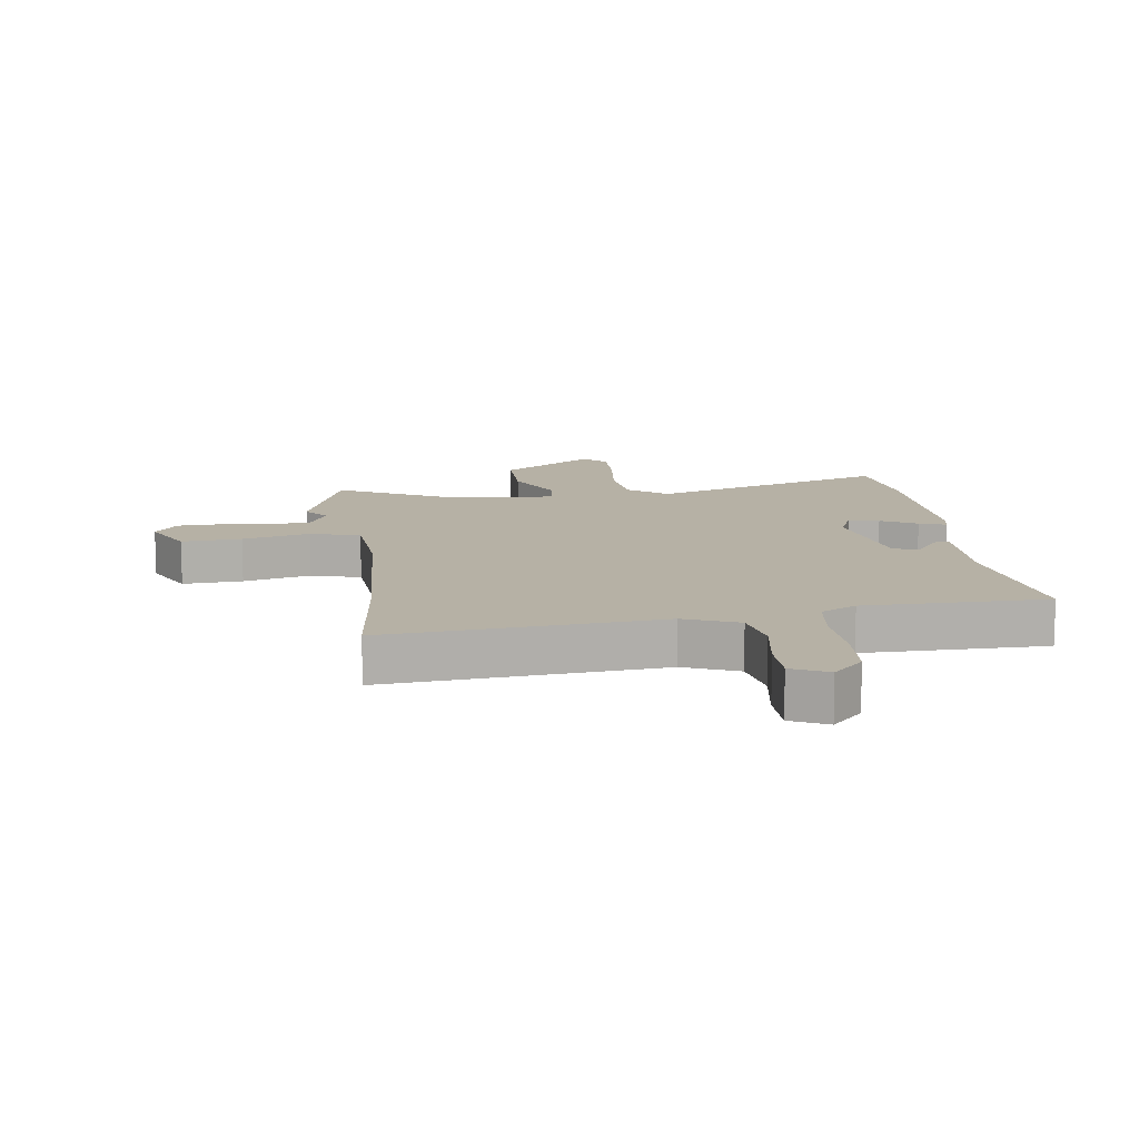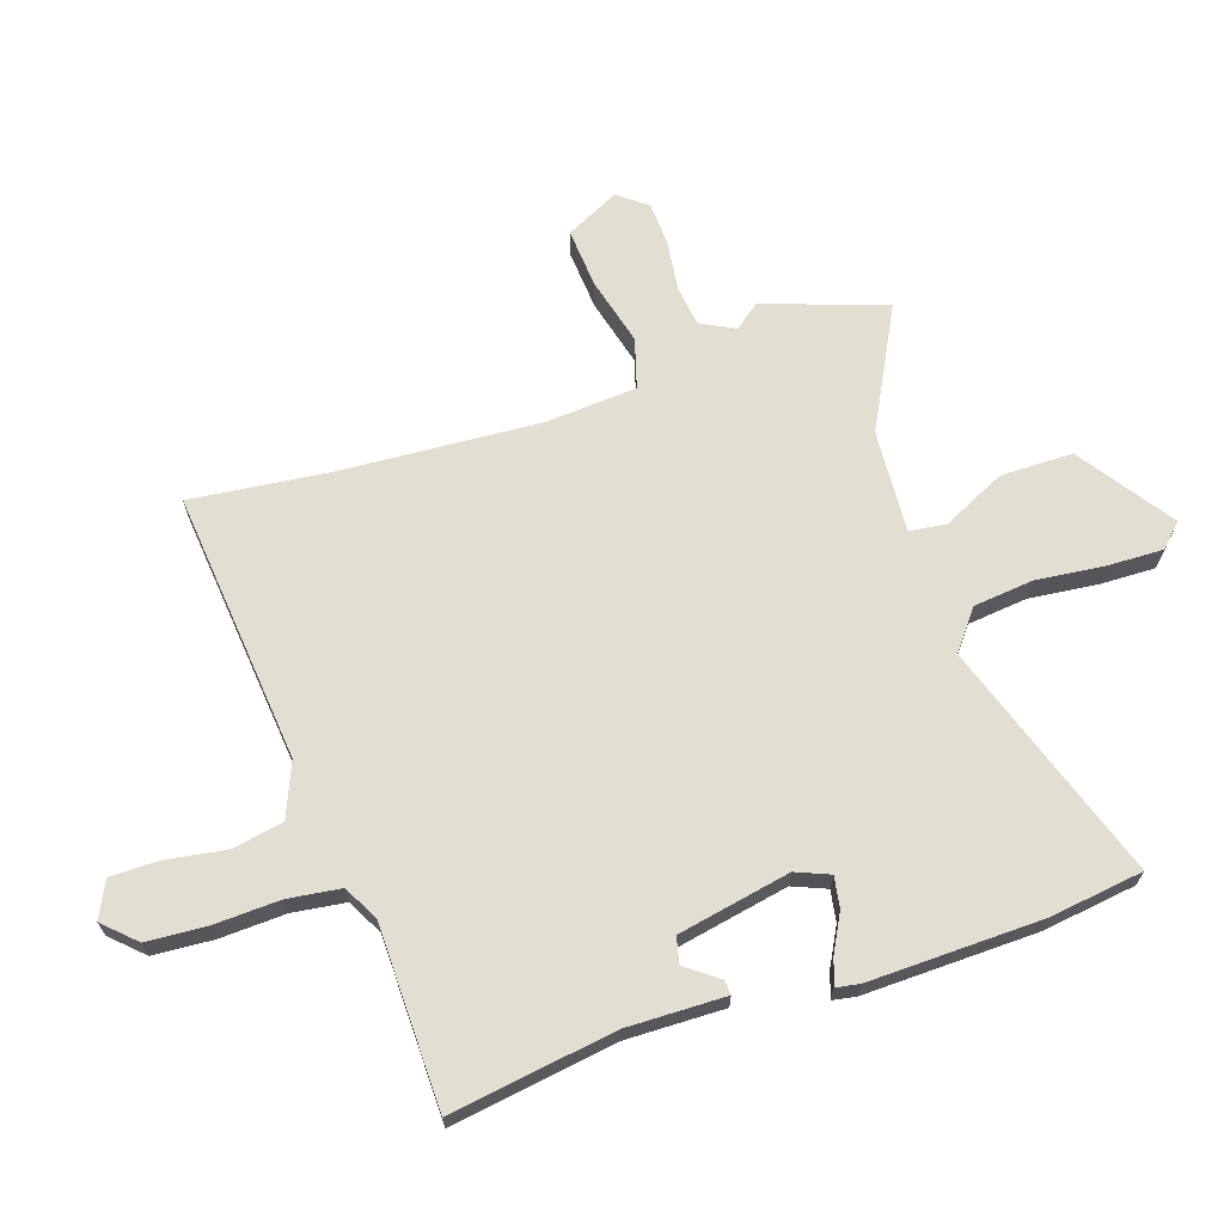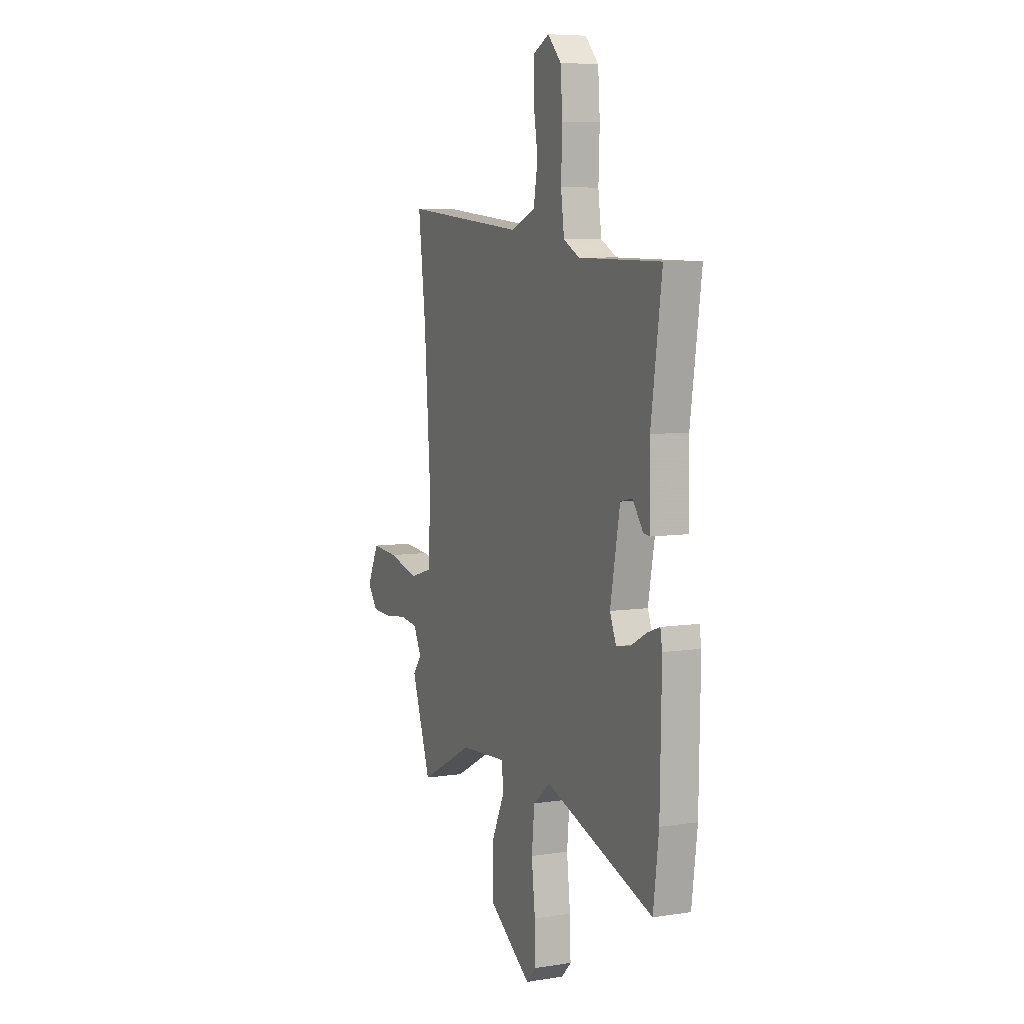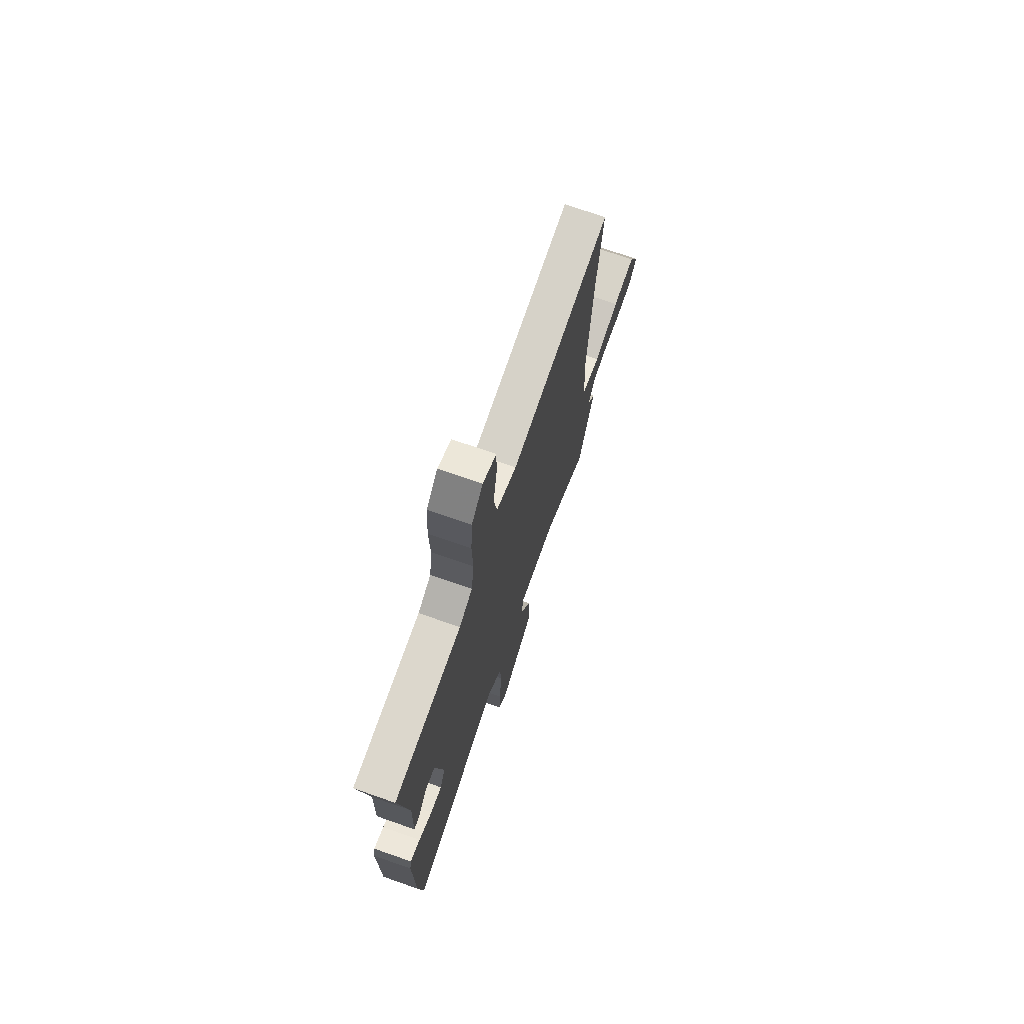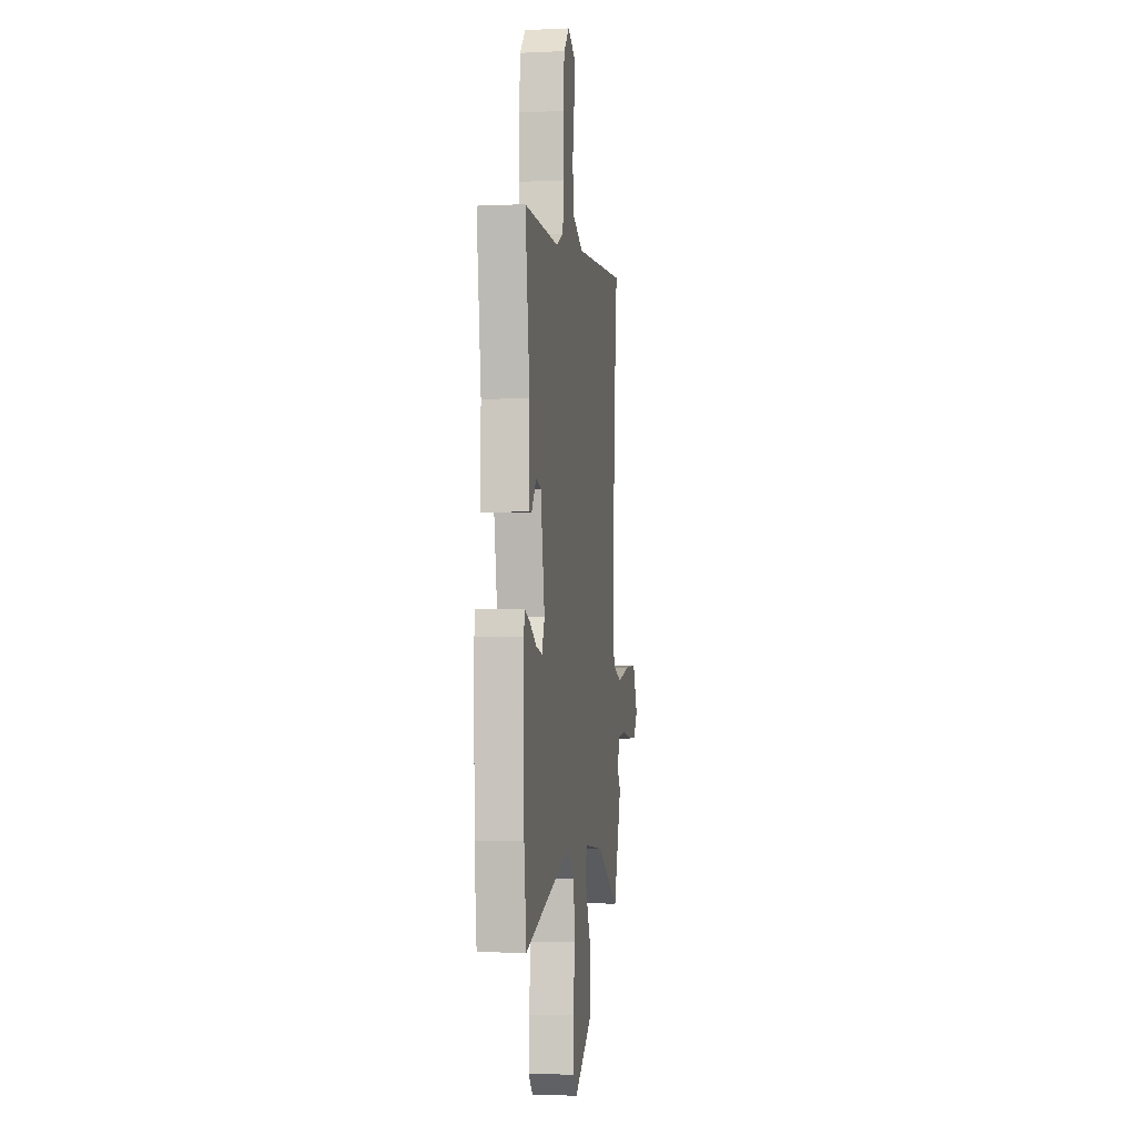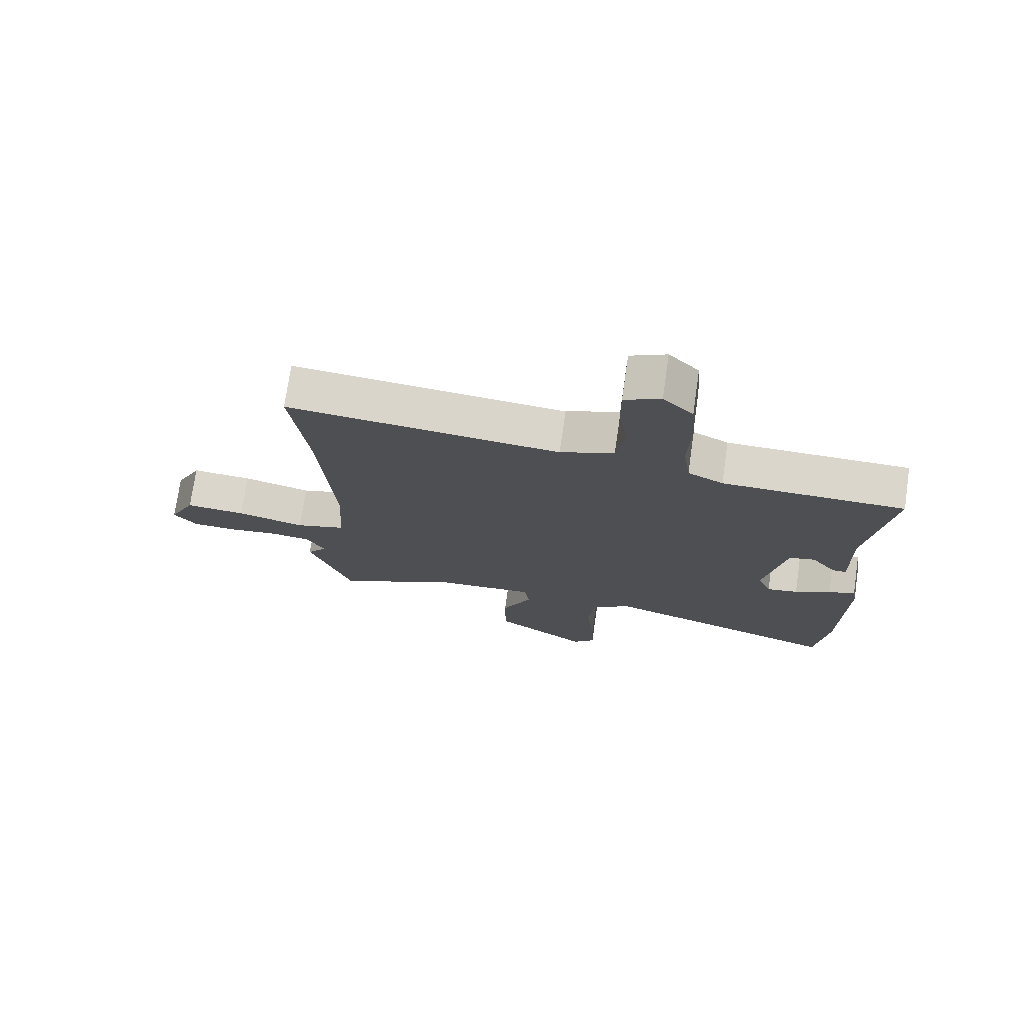
<metadata>
{"format":"obj","ext":"obj","renderer":"f3d","projection":"perspective","resolution":1024,"background":"white","views":[{"elev":12.0,"azim":-7.9,"up":"+Y"},{"elev":67.5,"azim":71.3,"up":"+Y"},{"elev":7.1,"azim":65.9,"up":"+Z"},{"elev":72.2,"azim":109.3,"up":"+Z"},{"elev":-4.4,"azim":98.4,"up":"+Z"},{"elev":74.1,"azim":8.2,"up":"+Z"}]}
</metadata>
<code>
v -0.479 0.07 0.326
v -0.506 0.07 0.552
v -0.06 0.07 0.511
v 0.028 0.07 0.548
v 0.043 0.07 0.632
v 0.027 0.07 0.731
v 0.027 0.07 0.81
v 0.086 0.07 0.839
v 0.135 0.07 0.788
v 0.142 0.07 0.691
v 0.138 0.07 0.582
v 0.15 0.07 0.495
v 0.208 0.07 0.465
v 0.506 0.07 0.462
v 0.467 0.07 0.192
v 0.471 0.07 0.03
v 0.447 0.07 0.032
v 0.408 0.07 0.084
v 0.365 0.07 0.074
v 0.33 0.07 -0.111
v 0.353 0.07 -0.166
v 0.404 0.07 -0.157
v 0.463 0.07 -0.125
v 0.507 0.07 -0.109
v 0.514 0.07 -0.148
v 0.509 0.07 -0.431
v 0.489 0.07 -0.585
v 0.096 0.07 -0.455
v 0.033 0.07 -0.505
v 0.023 0.07 -0.604
v 0.036 0.07 -0.716
v 0.039 0.07 -0.807
v 0.003 0.07 -0.844
v -0.151 0.07 -0.739
v -0.152 0.07 -0.62
v -0.103 0.07 -0.517
v -0.111 0.07 -0.457
v -0.28 0.07 -0.469
v -0.475 0.07 -0.572
v -0.545 0.07 -0.373
v -0.513 0.07 -0.332
v -0.542 0.07 -0.276
v -0.609 0.07 -0.268
v -0.69 0.07 -0.279
v -0.762 0.07 -0.276
v -0.799 0.07 -0.229
v -0.756 0.07 -0.141
v -0.658 0.07 -0.148
v -0.547 0.07 -0.176
v -0.466 0.07 -0.152
v -0.456 0.07 -0.002
v -0.479 0 0.326
v -0.506 0 0.552
v -0.06 0 0.511
v 0.028 0 0.548
v 0.043 0 0.632
v 0.027 0 0.731
v 0.027 0 0.81
v 0.086 0 0.839
v 0.135 0 0.788
v 0.142 0 0.691
v 0.138 0 0.582
v 0.15 0 0.495
v 0.208 0 0.465
v 0.506 0 0.462
v 0.467 0 0.192
v 0.471 0 0.03
v 0.447 0 0.032
v 0.408 0 0.084
v 0.365 0 0.074
v 0.33 0 -0.111
v 0.353 0 -0.166
v 0.404 0 -0.157
v 0.463 0 -0.125
v 0.507 0 -0.109
v 0.514 0 -0.148
v 0.509 0 -0.431
v 0.489 0 -0.585
v 0.096 0 -0.455
v 0.033 0 -0.505
v 0.023 0 -0.604
v 0.036 0 -0.716
v 0.039 0 -0.807
v 0.003 0 -0.844
v -0.151 0 -0.739
v -0.152 0 -0.62
v -0.103 0 -0.517
v -0.111 0 -0.457
v -0.28 0 -0.469
v -0.475 0 -0.572
v -0.545 0 -0.373
v -0.513 0 -0.332
v -0.542 0 -0.276
v -0.609 0 -0.268
v -0.69 0 -0.279
v -0.762 0 -0.276
v -0.799 0 -0.229
v -0.756 0 -0.141
v -0.658 0 -0.148
v -0.547 0 -0.176
v -0.466 0 -0.152
v -0.456 0 -0.002
f 46 47 48 49
f 44 45 46 49
f 43 44 49 50
f 42 43 50
f 41 42 50
f 38 39 40 41
f 37 38 41 50
f 33 34 35 36
f 33 36 37
f 30 31 32 33
f 30 33 37
f 29 30 37
f 28 29 37 50
f 22 23 24 25
f 21 22 25 26
f 15 16 17 18
f 13 14 15 18
f 12 13 18 19
f 8 9 10 11
f 8 11 12
f 5 6 7 8
f 4 5 8 12
f 3 4 12 19
f 1 2 3 19
f 27 28 50 51
f 21 26 27 51
f 20 21 51 1
f 1 19 20
f 100 99 98 97
f 100 97 96 95
f 101 100 95 94
f 101 94 93
f 101 93 92
f 92 91 90 89
f 101 92 89 88
f 87 86 85 84
f 88 87 84
f 84 83 82 81
f 88 84 81
f 88 81 80
f 101 88 80 79
f 76 75 74 73
f 77 76 73 72
f 69 68 67 66
f 69 66 65 64
f 70 69 64 63
f 62 61 60 59
f 63 62 59
f 59 58 57 56
f 63 59 56 55
f 70 63 55 54
f 70 54 53 52
f 102 101 79 78
f 102 78 77 72
f 52 102 72 71
f 71 70 52
f 1 52 53 2
f 2 53 54 3
f 3 54 55 4
f 4 55 56 5
f 5 56 57 6
f 6 57 58 7
f 7 58 59 8
f 8 59 60 9
f 9 60 61 10
f 10 61 62 11
f 11 62 63 12
f 12 63 64 13
f 13 64 65 14
f 14 65 66 15
f 15 66 67 16
f 16 67 68 17
f 17 68 69 18
f 18 69 70 19
f 19 70 71 20
f 20 71 72 21
f 21 72 73 22
f 22 73 74 23
f 23 74 75 24
f 24 75 76 25
f 25 76 77 26
f 26 77 78 27
f 27 78 79 28
f 28 79 80 29
f 29 80 81 30
f 30 81 82 31
f 31 82 83 32
f 32 83 84 33
f 33 84 85 34
f 34 85 86 35
f 35 86 87 36
f 36 87 88 37
f 37 88 89 38
f 38 89 90 39
f 39 90 91 40
f 40 91 92 41
f 41 92 93 42
f 42 93 94 43
f 43 94 95 44
f 44 95 96 45
f 45 96 97 46
f 46 97 98 47
f 47 98 99 48
f 48 99 100 49
f 49 100 101 50
f 50 101 102 51
f 51 102 52 1

</code>
